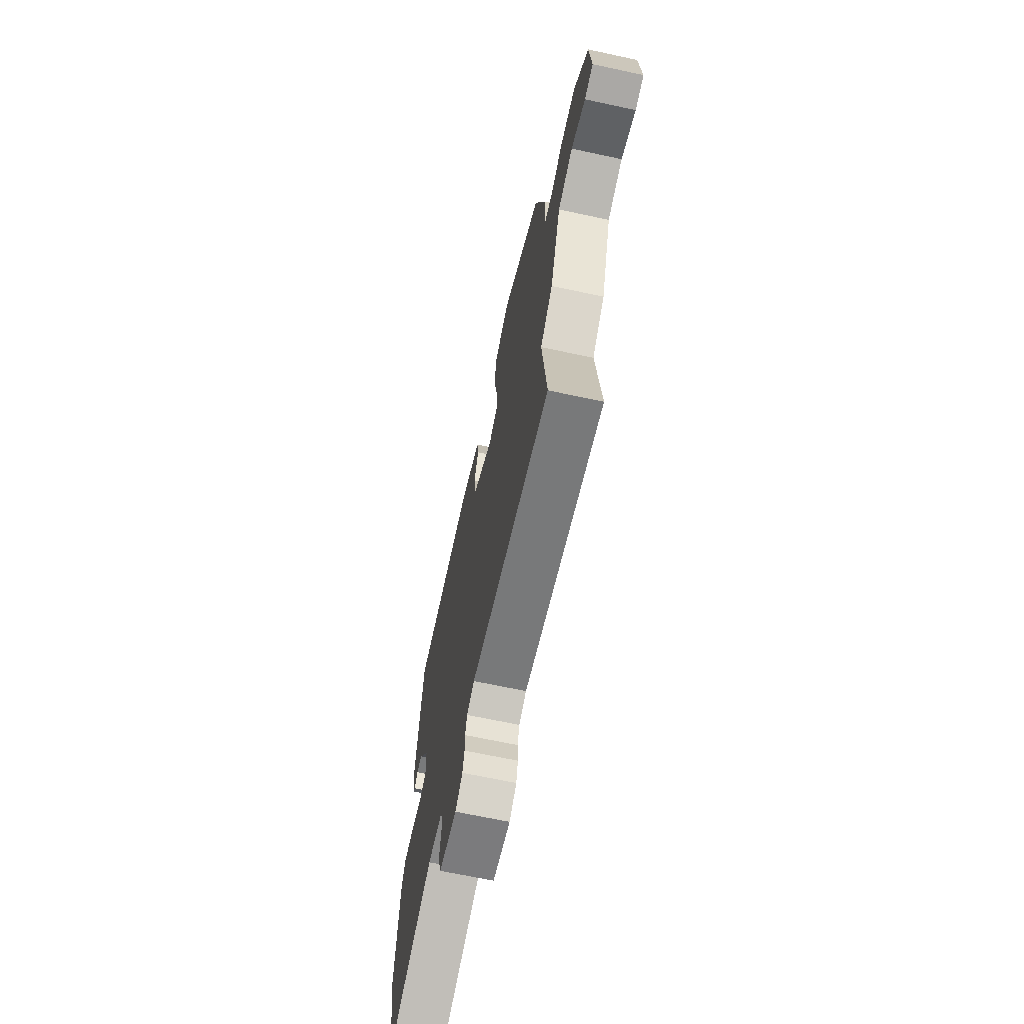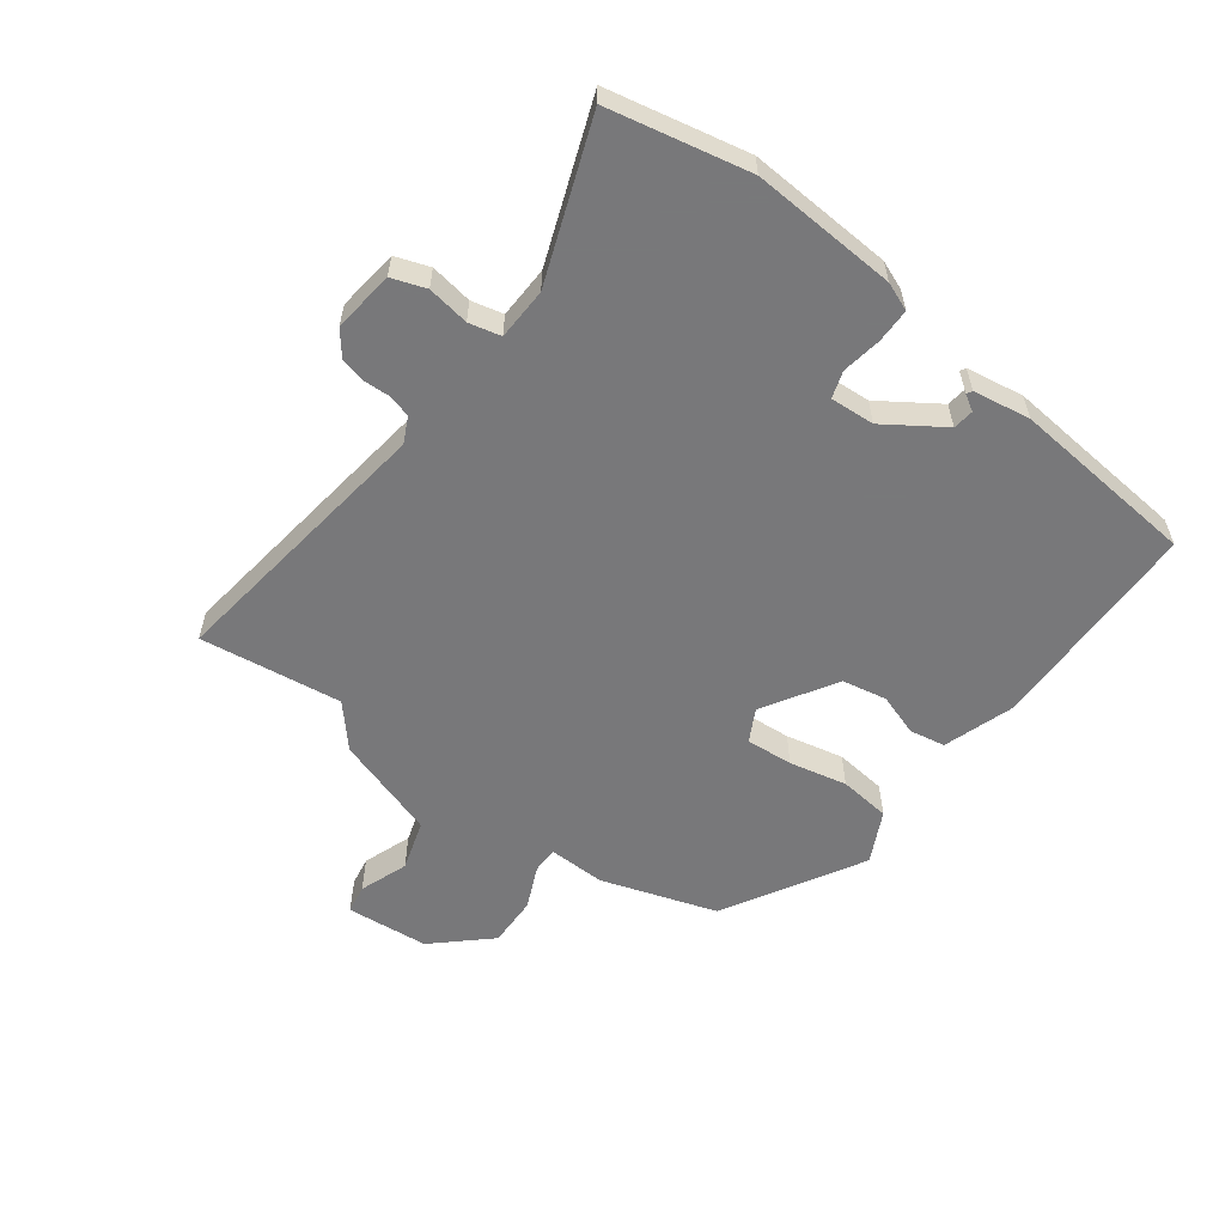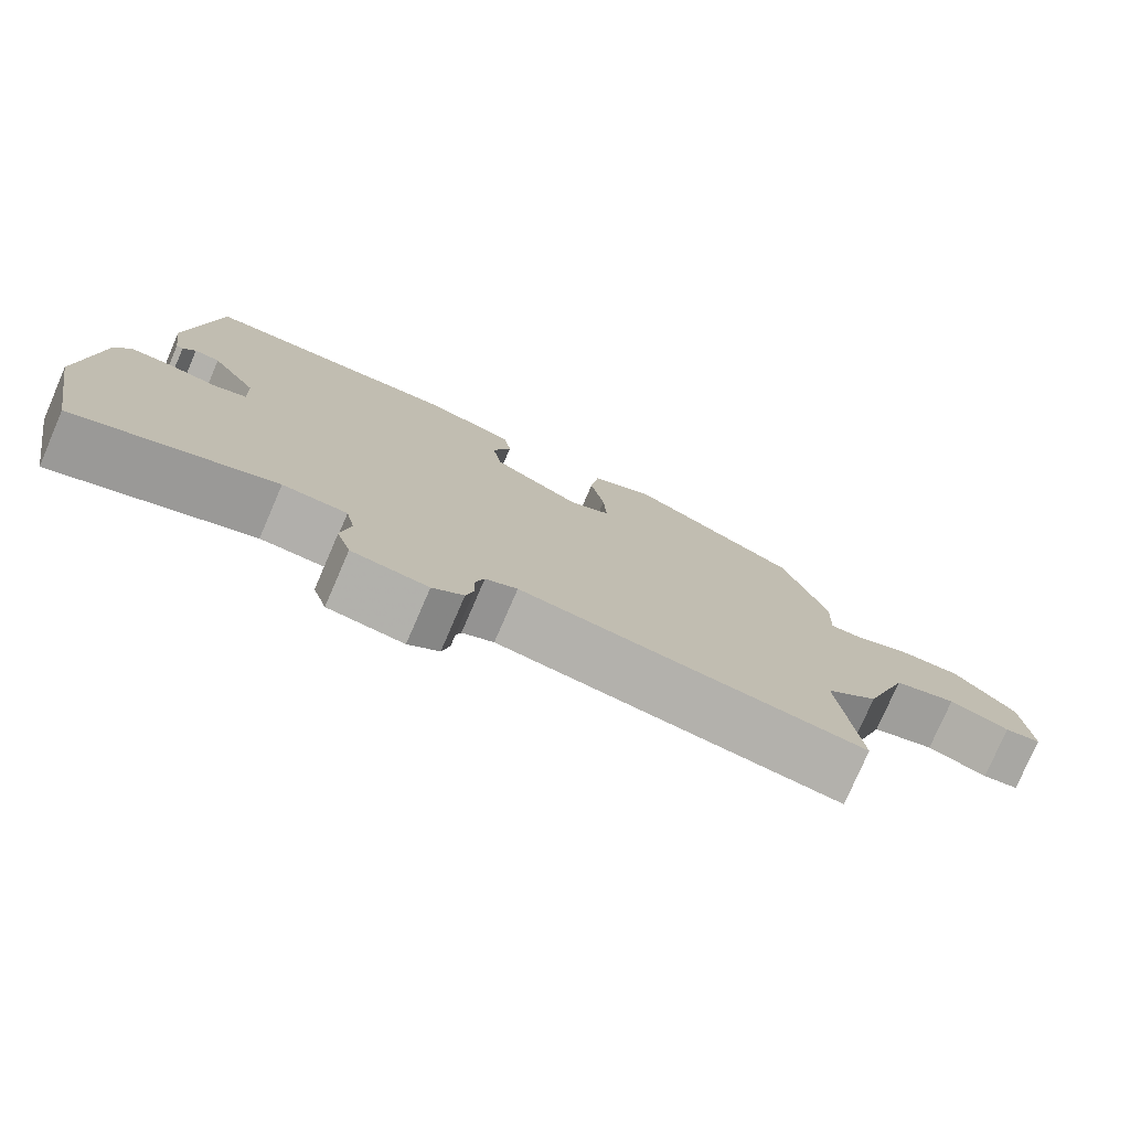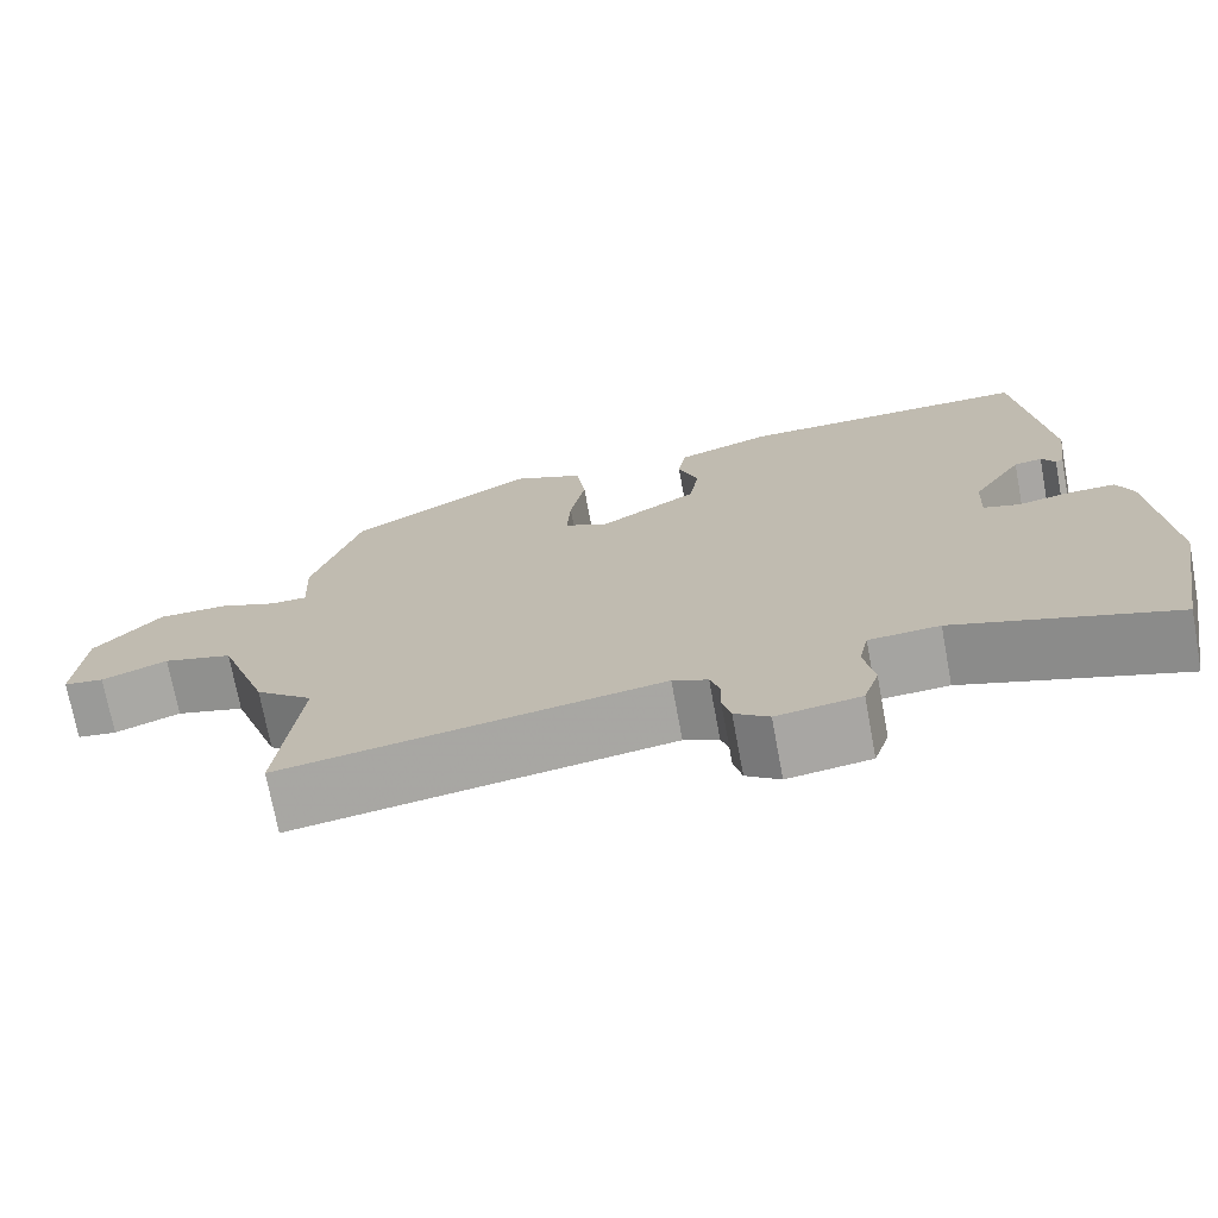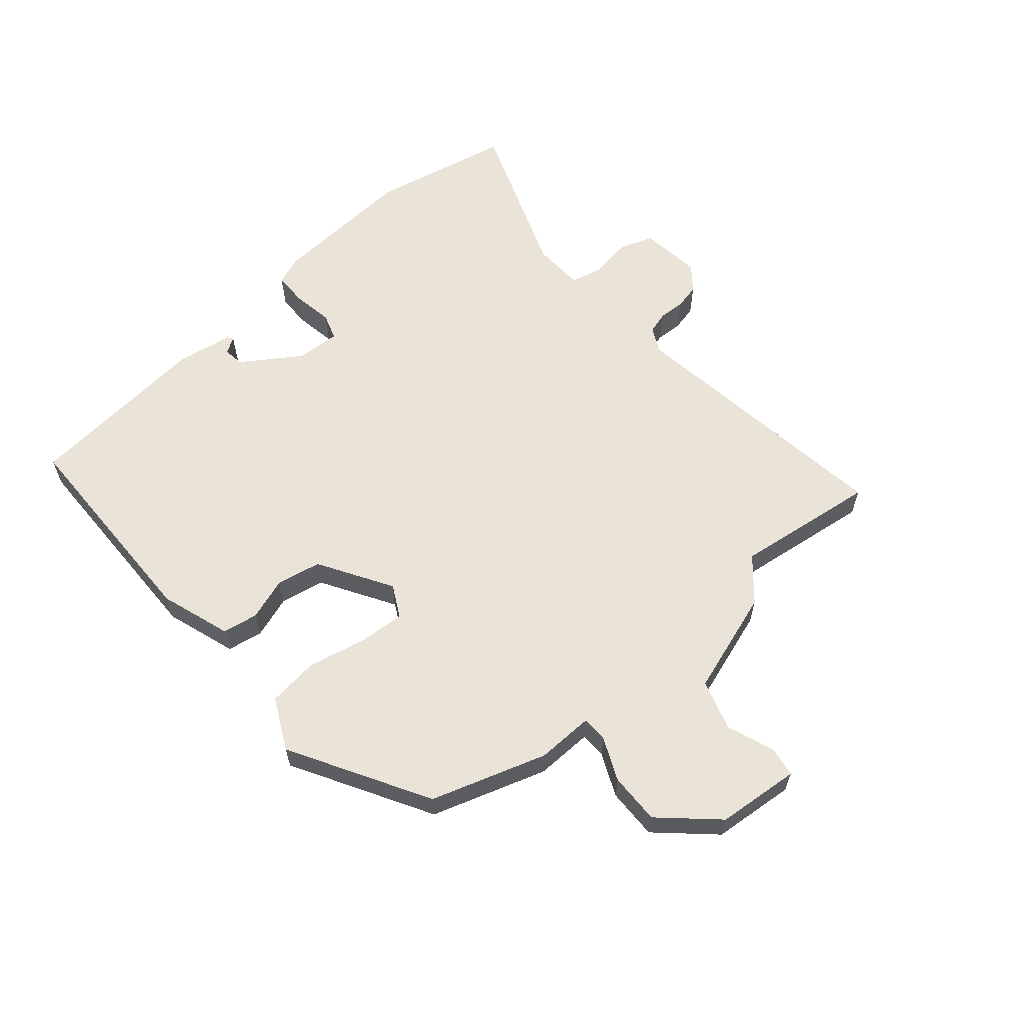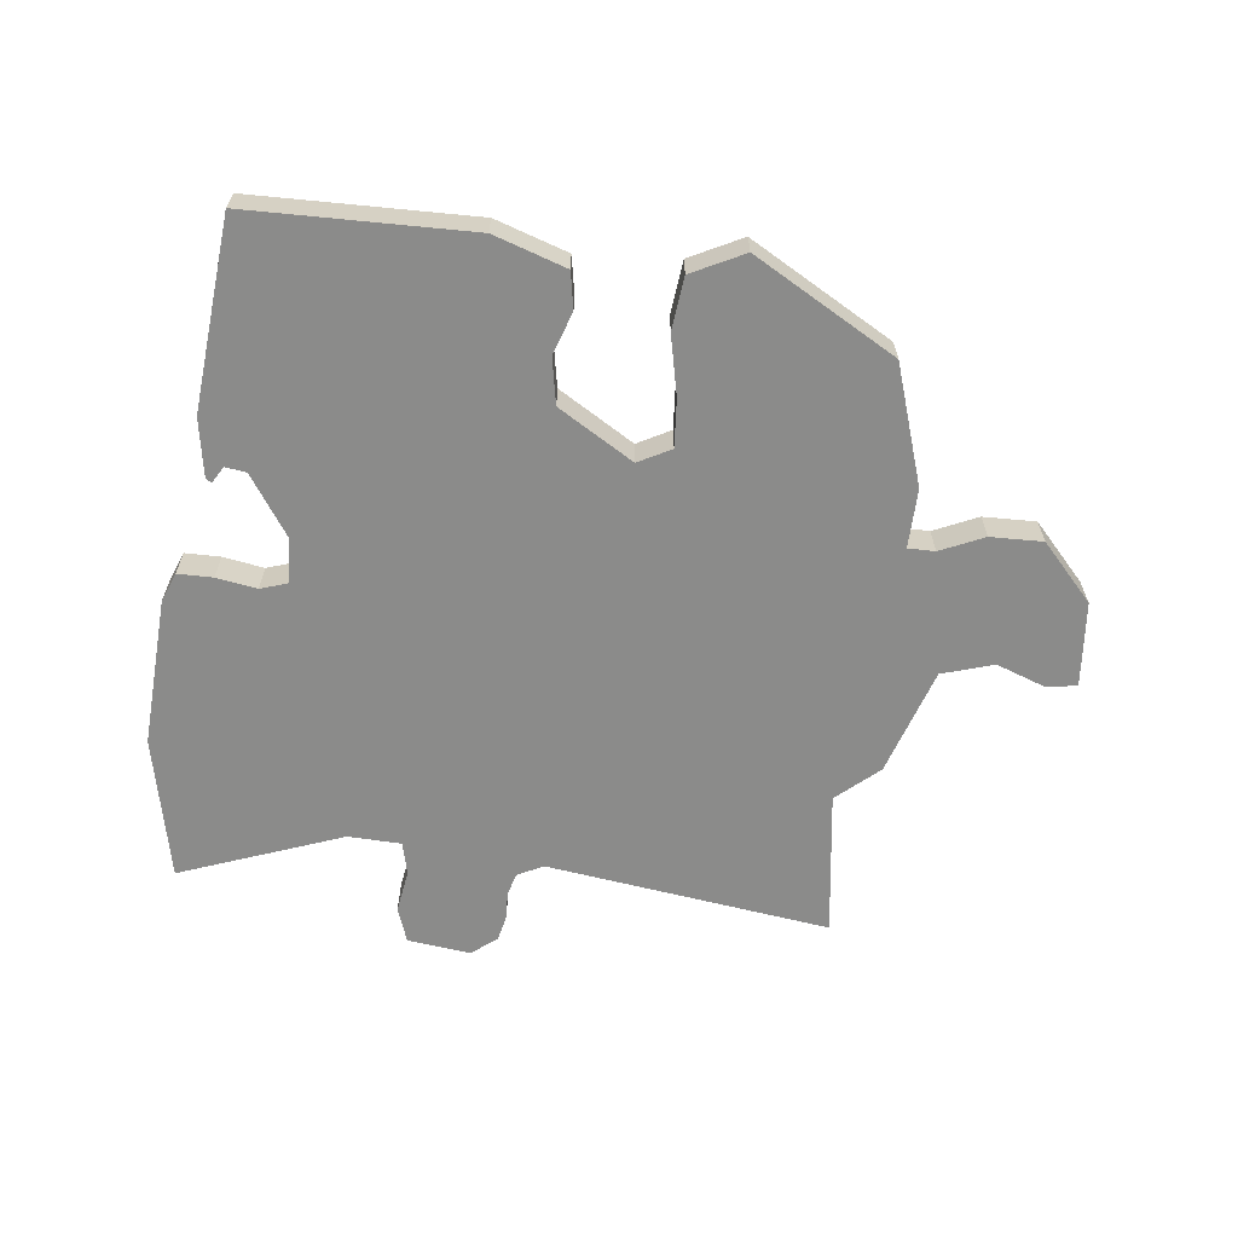
<metadata>
{"format":"obj","ext":"obj","renderer":"f3d","projection":"perspective","resolution":1024,"background":"white","views":[{"elev":-66.7,"azim":77.8,"up":"+Z"},{"elev":-57.6,"azim":-125.4,"up":"+Y"},{"elev":-77.5,"azim":-23.4,"up":"+Z"},{"elev":-72.4,"azim":-169.5,"up":"+Z"},{"elev":61.0,"azim":50.6,"up":"+Y"},{"elev":-63.7,"azim":-5.3,"up":"+Y"}]}
</metadata>
<code>
v -0.491 0.07 -0.55
v -0.533 0.07 -0.325
v -0.514 0.07 -0.093
v -0.495 0.07 -0.048
v -0.44 0.07 -0.049
v -0.377 0.07 -0.061
v -0.334 0.07 -0.048
v -0.337 0.07 0.023
v -0.397 0.07 0.117
v -0.43 0.07 0.122
v -0.446 0.07 0.097
v -0.455 0.07 0.102
v -0.468 0.07 0.194
v -0.434 0.07 0.492
v -0.087 0.07 0.49
v 0.025 0.07 0.45
v 0.034 0.07 0.393
v 0.01 0.07 0.326
v 0.022 0.07 0.254
v 0.137 0.07 0.181
v 0.189 0.07 0.207
v 0.185 0.07 0.282
v 0.167 0.07 0.375
v 0.178 0.07 0.457
v 0.261 0.07 0.496
v 0.479 0.07 0.365
v 0.535 0.07 0.179
v 0.531 0.07 0.087
v 0.573 0.07 0.086
v 0.642 0.07 0.115
v 0.724 0.07 0.115
v 0.802 0.07 0.026
v 0.811 0.07 -0.107
v 0.764 0.07 -0.114
v 0.687 0.07 -0.084
v 0.606 0.07 -0.107
v 0.548 0.07 -0.272
v 0.481 0.07 -0.328
v 0.506 0.07 -0.556
v 0.064 0.07 -0.486
v 0.023 0.07 -0.505
v 0.012 0.07 -0.54
v 0.013 0.07 -0.583
v 0.003 0.07 -0.623
v -0.037 0.07 -0.653
v -0.135 0.07 -0.639
v -0.153 0.07 -0.584
v -0.141 0.07 -0.517
v -0.152 0.07 -0.466
v -0.235 0.07 -0.461
v -0.491 0 -0.55
v -0.533 0 -0.325
v -0.514 0 -0.093
v -0.495 0 -0.048
v -0.44 0 -0.049
v -0.377 0 -0.061
v -0.334 0 -0.048
v -0.337 0 0.023
v -0.397 0 0.117
v -0.43 0 0.122
v -0.446 0 0.097
v -0.455 0 0.102
v -0.468 0 0.194
v -0.434 0 0.492
v -0.087 0 0.49
v 0.025 0 0.45
v 0.034 0 0.393
v 0.01 0 0.326
v 0.022 0 0.254
v 0.137 0 0.181
v 0.189 0 0.207
v 0.185 0 0.282
v 0.167 0 0.375
v 0.178 0 0.457
v 0.261 0 0.496
v 0.479 0 0.365
v 0.535 0 0.179
v 0.531 0 0.087
v 0.573 0 0.086
v 0.642 0 0.115
v 0.724 0 0.115
v 0.802 0 0.026
v 0.811 0 -0.107
v 0.764 0 -0.114
v 0.687 0 -0.084
v 0.606 0 -0.107
v 0.548 0 -0.272
v 0.481 0 -0.328
v 0.506 0 -0.556
v 0.064 0 -0.486
v 0.023 0 -0.505
v 0.012 0 -0.54
v 0.013 0 -0.583
v 0.003 0 -0.623
v -0.037 0 -0.653
v -0.135 0 -0.639
v -0.153 0 -0.584
v -0.141 0 -0.517
v -0.152 0 -0.466
v -0.235 0 -0.461
f 46 47 48
f 45 46 48
f 44 45 48
f 43 44 48
f 42 43 48
f 41 42 48 49
f 40 41 49
f 38 39 40
f 38 40 49
f 37 38 49
f 36 37 49
f 33 34 35
f 32 33 35
f 31 32 35
f 30 31 35
f 29 30 35
f 28 29 35 36
f 26 27 28
f 25 26 28
f 24 25 28
f 23 24 28
f 22 23 28
f 21 22 28 36
f 36 49 50
f 21 36 50
f 20 21 50
f 16 17 18
f 15 16 18
f 14 15 18
f 13 14 18
f 13 18 19
f 10 11 12 13
f 13 19 20
f 10 13 20
f 9 10 20
f 4 5 6
f 3 4 6
f 2 3 6
f 1 2 6
f 50 1 6
f 50 6 7
f 20 50 7 8
f 8 9 20
f 98 97 96
f 98 96 95
f 98 95 94
f 98 94 93
f 98 93 92
f 99 98 92 91
f 99 91 90
f 90 89 88
f 99 90 88
f 99 88 87
f 99 87 86
f 85 84 83
f 85 83 82
f 85 82 81
f 85 81 80
f 85 80 79
f 86 85 79 78
f 78 77 76
f 78 76 75
f 78 75 74
f 78 74 73
f 78 73 72
f 86 78 72 71
f 100 99 86
f 100 86 71
f 100 71 70
f 68 67 66
f 68 66 65
f 68 65 64
f 68 64 63
f 69 68 63
f 63 62 61 60
f 70 69 63
f 70 63 60
f 70 60 59
f 56 55 54
f 56 54 53
f 56 53 52
f 56 52 51
f 56 51 100
f 57 56 100
f 58 57 100 70
f 70 59 58
f 1 51 52 2
f 2 52 53 3
f 3 53 54 4
f 4 54 55 5
f 5 55 56 6
f 6 56 57 7
f 7 57 58 8
f 8 58 59 9
f 9 59 60 10
f 10 60 61 11
f 11 61 62 12
f 12 62 63 13
f 13 63 64 14
f 14 64 65 15
f 15 65 66 16
f 16 66 67 17
f 17 67 68 18
f 18 68 69 19
f 19 69 70 20
f 20 70 71 21
f 21 71 72 22
f 22 72 73 23
f 23 73 74 24
f 24 74 75 25
f 25 75 76 26
f 26 76 77 27
f 27 77 78 28
f 28 78 79 29
f 29 79 80 30
f 30 80 81 31
f 31 81 82 32
f 32 82 83 33
f 33 83 84 34
f 34 84 85 35
f 35 85 86 36
f 36 86 87 37
f 37 87 88 38
f 38 88 89 39
f 39 89 90 40
f 40 90 91 41
f 41 91 92 42
f 42 92 93 43
f 43 93 94 44
f 44 94 95 45
f 45 95 96 46
f 46 96 97 47
f 47 97 98 48
f 48 98 99 49
f 49 99 100 50
f 50 100 51 1

</code>
